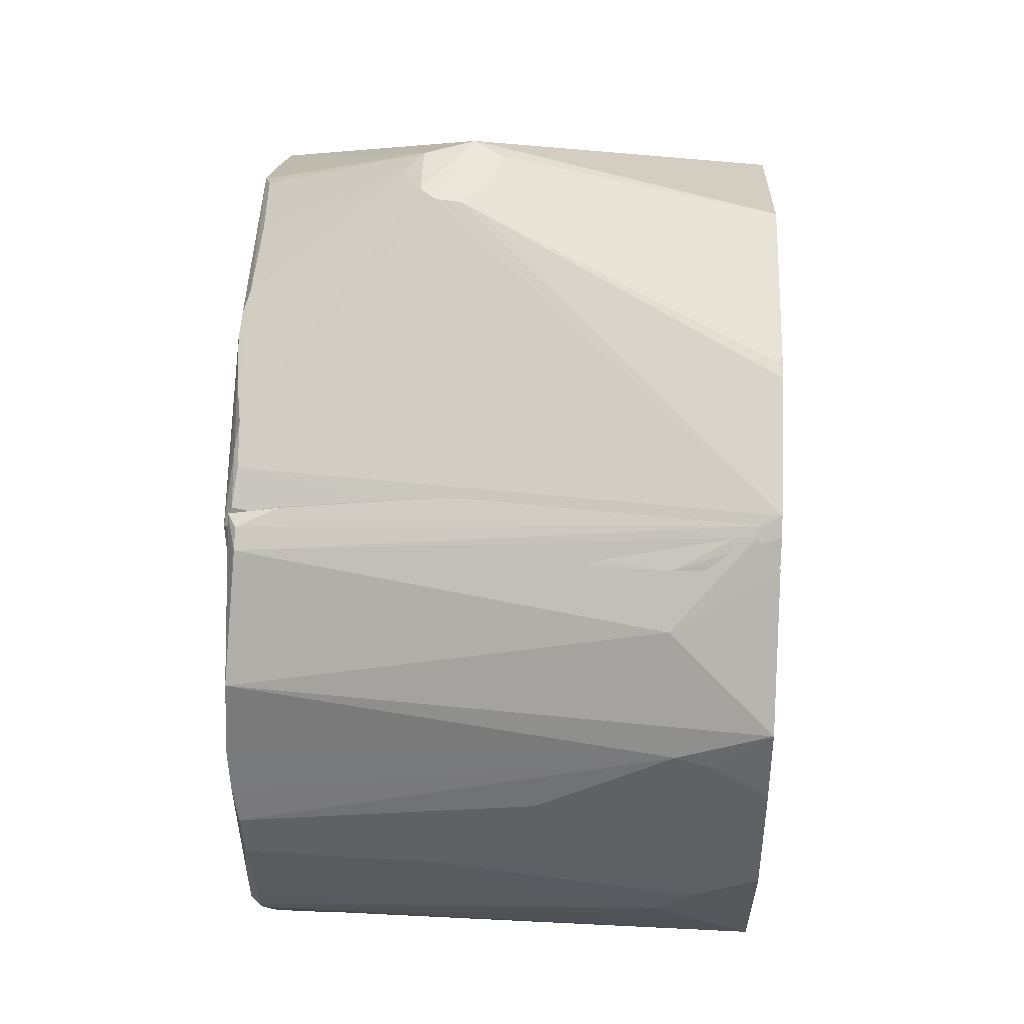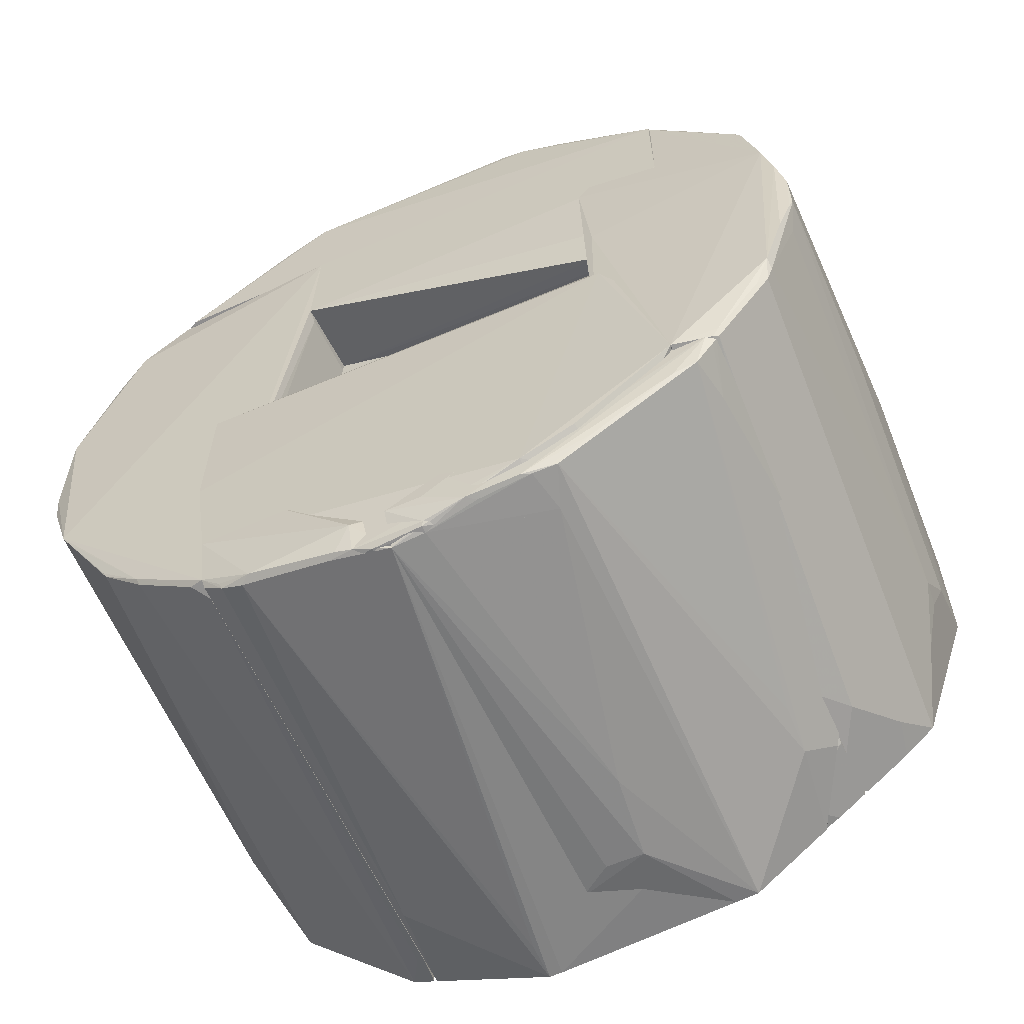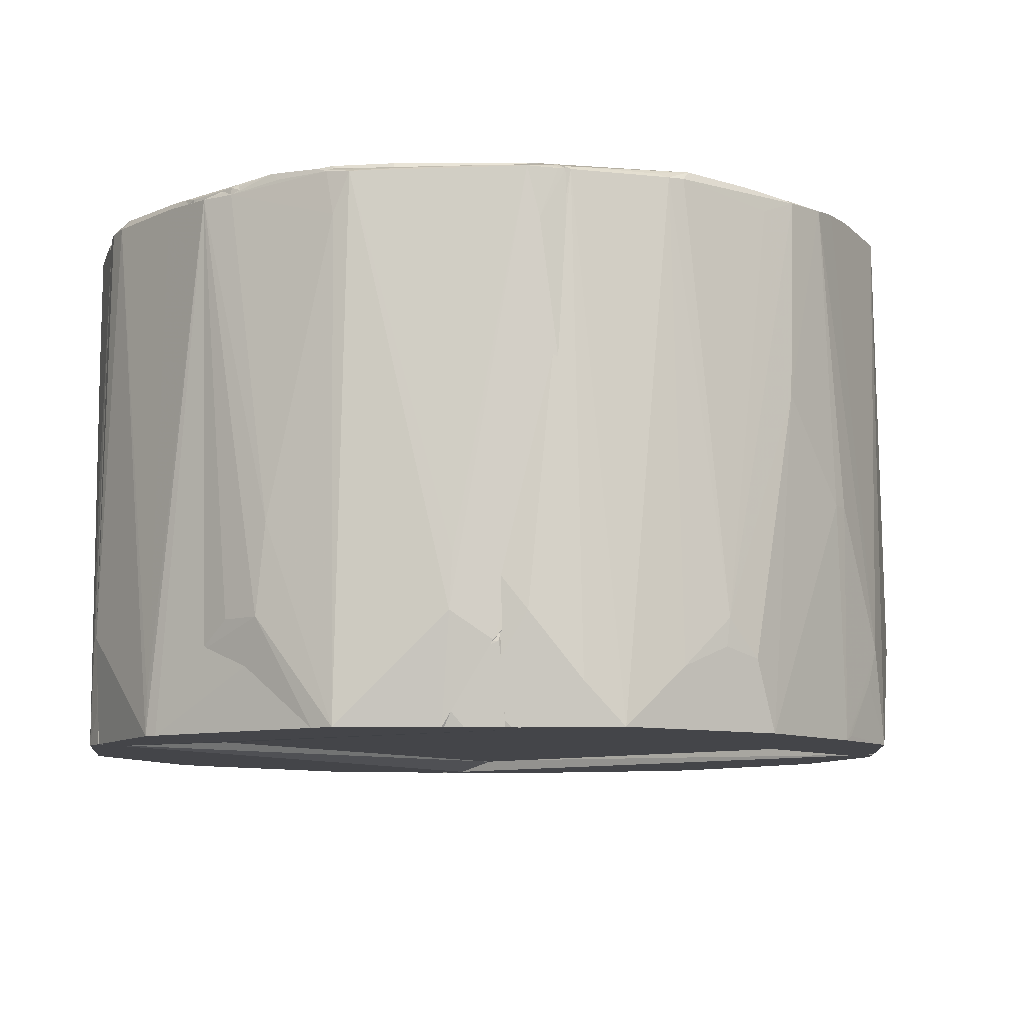
<metadata>
{"format":"obj","ext":"obj","renderer":"f3d","projection":"perspective","resolution":1024,"background":"white","views":[{"elev":43.7,"azim":-87.9,"up":"+Z"},{"elev":-60.7,"azim":-156.1,"up":"+Z"},{"elev":-9.1,"azim":-141.1,"up":"+Y"}]}
</metadata>
<code>
v 0.002179 0.06712 0.03544
v 0.02303 0.04168 0.0184
v 0.02248 0.07976 0.01915
v -0.02137 0.08041 0.01937
v -0.02316 0.04065 0.01856
v 0.00133 0.07944 0.02875
v 0.01906 0.04845 0.02328
v -0.003414 0.06594 0.03538
v 0.02314 0.06107 0.0185
v 0.009719 0.08027 0.02742
v 0.01843 0.07947 0.02346
v 0.003751 0.04065 0.02944
v -0.01887 0.07945 0.02275
v -0.006426 0.07954 0.0288
v -0.02362 0.04438 0.01841
v 0.02134 0.0476 0.02087
v -0.02337 0.06107 0.01869
v 0.008027 0.07975 0.02818
v 0.02188 0.08005 0.01918
v 0.01938 0.07378 0.0228
v 0.003367 0.06343 0.03579
v 0.02272 0.04065 0.01869
v -0.01231 0.04065 0.02679
v -0.002318 0.06711 0.03546
v 0.0009149 0.0684 0.03486
v -0.01626 0.07945 0.02485
v -0.009685 0.08012 0.02724
v -0.02102 0.04065 0.02144
v -0.02089 0.07981 0.02076
v 0.009 0.07957 0.02799
v 0.02176 0.07982 0.01973
v 0.01297 0.0801 0.02591
v 0.02215 0.07972 0.01953
v 0.019 0.05839 0.02329
v 0.01851 0.04065 0.02349
v -0.0004657 0.06203 0.03536
v 0.01937 0.0417 0.02282
v -0.0003964 0.06842 0.03484
v -0.01508 0.0795 0.02534
v -0.0078 0.07998 0.02806
v -0.01303 0.07991 0.02599
v -0.02201 0.04065 0.02024
v -0.01748 0.06709 0.02403
v -0.0239 0.04845 0.0185
v -0.003527 0.06412 0.03526
v -0.01757 0.07978 0.02346
v 0.01849 0.07963 0.02305
v 0.001379 0.06119 0.03538
v -0.01059 0.04065 0.02741
v 0.02137 0.04706 0.02081
v 0.02206 0.04065 0.01949
v -0.01441 0.07971 0.02552
v -0.02331 0.04441 0.01887
v 0.002126 0.06156 0.03546
v 0.001473 0.04065 0.02933
v -0.0112 0.04102 0.02736
v -0.001787 0.06272 0.03528
f 15 9 2
f 15 2 5
f 16 2 9
f 16 9 3
f 17 4 3
f 17 3 9
f 17 9 15
f 18 14 6
f 18 10 14
f 19 3 4
f 19 4 10
f 21 11 1
f 21 20 11
f 22 5 2
f 24 21 1
f 24 8 21
f 25 6 14
f 25 18 6
f 25 1 18
f 25 24 1
f 26 13 8
f 26 8 24
f 27 10 4
f 28 22 23
f 29 4 17
f 29 13 26
f 30 18 1
f 30 1 10
f 30 10 18
f 31 19 11
f 32 19 10
f 32 10 1
f 32 1 11
f 33 11 20
f 33 31 11
f 33 3 19
f 33 19 31
f 33 20 16
f 33 16 3
f 34 21 7
f 34 20 21
f 34 7 16
f 34 16 20
f 35 21 12
f 35 7 21
f 37 16 7
f 37 7 35
f 38 25 14
f 38 14 24
f 38 24 25
f 39 26 24
f 39 24 14
f 40 27 14
f 40 14 10
f 40 10 27
f 41 27 4
f 41 14 27
f 42 15 5
f 42 5 22
f 42 22 28
f 43 28 8
f 43 8 13
f 43 13 28
f 44 17 15
f 44 42 28
f 44 29 17
f 44 28 13
f 44 13 29
f 45 28 23
f 45 8 28
f 45 36 21
f 45 21 8
f 46 29 26
f 46 4 29
f 46 41 4
f 47 32 11
f 47 11 19
f 47 19 32
f 48 21 36
f 49 35 12
f 49 23 22
f 50 2 16
f 50 16 37
f 50 22 2
f 51 37 35
f 51 50 37
f 51 22 50
f 51 49 22
f 51 35 49
f 52 26 39
f 52 39 14
f 52 14 41
f 52 46 26
f 52 41 46
f 53 44 15
f 53 15 42
f 53 42 44
f 54 48 12
f 54 12 21
f 54 21 48
f 55 48 36
f 55 36 49
f 55 49 12
f 55 12 48
f 56 49 45
f 56 45 23
f 56 23 49
f 57 49 36
f 57 36 45
f 57 45 49
v 0.02279 0.07979 0.01879
v 0.029 0.04065 0.0111
v 0.03077 0.07962 -0.008491
v 0.01508 0.07847 -0.0297
v 0.009383 0.07111 0.01539
v 0.02685 0.04065 -0.01922
v 0.01516 0.07981 -0.02911
v 0.03082 0.07946 0.005075
v 0.01675 0.04145 0.01874
v 0.03137 0.04065 -0.005772
v 0.02404 0.07957 -0.02231
v 0.02871 0.08024 -0.0145
v 0.009384 0.08037 0.01941
v 0.02673 0.07781 0.01419
v 0.02299 0.04065 0.01836
v 0.01539 0.04065 -0.02942
v 0.02837 0.04845 -0.01702
v 0.03071 0.04576 0.00455
v 0.03148 0.06643 -0.00461
v 0.02089 0.07945 -0.02538
v 0.02103 0.07971 -0.02491
v 0.03066 0.0801 0.001967
v 0.01675 0.06107 0.01941
v 0.009383 0.07647 0.01941
v 0.009751 0.07945 0.009878
v 0.0262 0.08011 0.01485
v 0.03018 0.04845 0.008251
v 0.01541 0.04145 -0.01608
v 0.02013 0.04065 0.01878
v 0.0307 0.04845 -0.009078
v 0.02532 0.06707 -0.02095
v 0.02806 0.08015 -0.01561
v 0.03144 0.04065 -0.003475
v 0.03145 0.0436 -0.006061
v 0.03104 0.07968 -0.005969
v 0.01626 0.07945 -0.02881
v 0.01709 0.04065 -0.0287
v 0.009809 0.08022 0.01053
v 0.009383 0.07395 0.009365
v 0.02808 0.0799 0.01109
v 0.02281 0.06108 0.01891
v 0.02941 0.04291 0.01019
v 0.03139 0.0564 0.0004904
v 0.02021 0.0711 -0.02604
v 0.02431 0.07965 -0.02175
v 0.01574 0.04301 -0.02933
v 0.009383 0.07111 0.0107
v 0.01517 0.04301 -0.02957
v 0.02338 0.04371 0.01813
v 0.03004 0.04576 0.008567
v 0.03137 0.04845 -0.0001821
v 0.03144 0.06106 -0.001377
v 0.01686 0.06039 -0.02871
f 70 69 64
f 74 67 63
f 74 69 60
f 78 64 69
f 78 68 77
f 80 58 70
f 81 62 66
f 81 80 70
f 81 66 80
f 82 64 61
f 83 70 58
f 83 79 69
f 83 69 70
f 85 73 66
f 85 66 62
f 85 62 73
f 86 66 73
f 86 80 66
f 86 59 72
f 87 74 60
f 88 74 63
f 88 68 74
f 89 74 68
f 89 69 74
f 89 78 69
f 90 75 59
f 90 86 67
f 90 59 86
f 91 60 76
f 91 87 60
f 91 67 74
f 91 74 87
f 91 90 67
f 91 76 90
f 92 76 60
f 92 65 76
f 92 79 65
f 92 60 69
f 92 69 79
f 93 77 61
f 93 61 64
f 93 78 77
f 93 64 78
f 94 63 67
f 94 86 73
f 94 67 86
f 95 82 70
f 95 70 64
f 95 64 82
f 96 70 82
f 96 81 70
f 96 62 81
f 96 82 61
f 97 83 71
f 97 65 79
f 97 79 83
f 97 84 65
f 97 71 84
f 98 83 58
f 98 86 72
f 98 58 80
f 98 80 86
f 99 84 71
f 99 71 59
f 100 84 75
f 100 65 84
f 101 77 68
f 101 68 88
f 101 88 63
f 101 63 94
f 102 89 68
f 102 68 78
f 102 78 89
f 103 61 94
f 104 73 62
f 104 62 96
f 105 96 61
f 105 104 96
f 105 73 104
f 105 61 103
f 105 103 94
f 105 94 73
f 106 98 72
f 106 72 59
f 106 59 71
f 106 71 83
f 106 83 98
f 107 99 59
f 107 59 75
f 107 75 84
f 107 84 99
f 108 100 75
f 108 75 90
f 108 90 100
f 109 100 90
f 109 90 76
f 109 76 65
f 109 65 100
f 110 101 94
f 110 94 61
f 110 61 77
f 110 77 101
v 0.01675 0.08018 -0.004692
v 0.01675 0.07111 -0.01072
v 0.01541 0.08035 -0.02479
v -0.001872 0.07967 -0.03341
v -0.01554 0.07445 -0.002725
v 0.01541 0.07111 -0.02478
v -0.02074 0.08042 -0.02277
v 0.01767 0.07121 -0.01774
v 0.0157 0.07454 -0.00473
v 0.003302 0.07915 -0.03321
v -0.01951 0.07113 -0.01798
v -0.01593 0.08044 -0.006011
v -0.009365 0.08046 -0.03081
v 0.01675 0.08036 -0.01608
v -0.01472 0.07395 -0.002687
v -0.006017 0.07111 -0.0288
v 0.003318 0.07976 -0.03305
v -0.02075 0.08034 -0.01608
v -0.01556 0.07946 -0.003409
v 0.0134 0.07111 -0.01072
v 0.0006785 0.07111 -0.0288
v -0.009603 0.07651 -0.03221
v 0.001885 0.07946 -0.0335
v -0.00202 0.07987 -0.03316
v -0.02002 0.07116 -0.02114
v -0.01558 0.07512 -0.002733
v -0.01421 0.0765 -0.03007
v -0.001881 0.07913 -0.03346
v 0.001886 0.07915 -0.0335
v -0.01335 0.08038 -0.02875
f 118 111 112
f 118 116 113
f 118 112 116
f 119 112 111
f 120 113 116
f 123 117 122
f 124 118 113
f 124 111 118
f 124 122 111
f 124 123 122
f 124 113 123
f 125 112 119
f 125 115 121
f 125 119 111
f 126 116 112
f 127 113 120
f 127 123 113
f 128 121 115
f 128 122 117
f 129 111 122
f 129 122 128
f 130 125 121
f 130 112 125
f 130 126 112
f 130 121 126
f 131 120 116
f 131 116 126
f 132 131 126
f 132 123 114
f 133 127 120
f 134 114 123
f 134 123 127
f 134 133 114
f 134 127 133
f 135 128 117
f 135 121 128
f 135 126 121
f 136 125 111
f 136 111 129
f 136 115 125
f 136 129 128
f 136 128 115
f 137 123 132
f 137 135 117
f 137 132 126
f 137 126 135
f 138 132 114
f 138 114 133
f 139 133 120
f 139 120 131
f 139 138 133
f 139 131 132
f 139 132 138
f 140 137 117
f 140 117 123
f 140 123 137
v 0.01665 0.07125 -0.0183
v 0.01541 0.04145 -0.01608
v 0.01515 0.04065 -0.02952
v 0.0005986 0.07915 -0.03376
v -0.01951 0.07113 -0.01798
v 0.01507 0.07945 -0.02969
v 0.01566 0.04065 -0.02707
v -0.02076 0.04065 -0.02211
v 0.005748 0.04065 -0.03347
v 0.008712 0.08041 -0.02478
v 0.01516 0.07981 -0.02911
v -0.02075 0.04145 -0.01608
v -0.0205 0.04639 -0.0258
v 0.01424 0.04845 -0.03087
v 0.003357 0.08045 -0.03081
v 0.01541 0.08035 -0.02479
v 0.01122 0.08003 -0.03131
v -0.02002 0.07116 -0.02114
v -0.009318 0.04065 -0.03226
v 0.01487 0.04845 -0.03025
v 0.01357 0.07945 -0.0308
v 0.004562 0.07988 -0.03273
v -0.02039 0.04065 -0.02498
v -0.009332 0.04368 -0.03243
v 0.01485 0.06842 -0.03005
v 0.01376 0.07964 -0.03036
v 0.01193 0.07945 -0.03148
v 0.003318 0.07976 -0.03305
v -0.01749 0.04177 -0.02738
v -0.01827 0.04629 -0.02737
v -0.005964 0.04637 -0.03286
v 0.005748 0.04365 -0.03342
v 0.005232 0.07946 -0.03282
v -0.01815 0.04065 -0.0267
v -0.01817 0.04512 -0.02739
v 0.004755 0.04065 -0.03346
f 145 142 141
f 147 141 142
f 147 143 146
f 148 147 142
f 148 143 147
f 150 145 141
f 151 147 146
f 151 141 147
f 152 148 142
f 152 142 145
f 154 143 149
f 155 145 150
f 156 150 141
f 156 141 151
f 156 155 150
f 157 156 151
f 157 155 156
f 158 152 145
f 158 148 152
f 158 153 148
f 158 155 144
f 158 145 155
f 160 146 143
f 160 143 154
f 161 151 146
f 161 146 154
f 162 155 157
f 163 148 153
f 163 143 148
f 165 160 154
f 165 154 146
f 165 146 160
f 166 161 157
f 166 157 151
f 166 151 161
f 167 161 154
f 167 154 149
f 167 157 161
f 168 144 155
f 168 155 162
f 168 162 157
f 168 157 167
f 169 163 153
f 170 144 164
f 170 158 144
f 170 153 158
f 171 164 144
f 171 159 164
f 172 167 149
f 172 149 144
f 173 168 167
f 173 144 168
f 173 172 144
f 173 167 172
f 174 169 159
f 174 163 169
f 174 159 143
f 174 143 163
f 175 169 153
f 175 153 170
f 175 159 169
f 175 170 164
f 175 164 159
f 176 171 144
f 176 144 149
f 176 159 171
f 176 149 143
f 176 143 159
v -0.02109 0.08006 0.02034
v -0.01472 0.04145 0.01874
v -0.01539 0.08031 -0.01609
v -0.02363 0.07968 -0.02242
v -0.03076 0.04065 0.001947
v -0.03004 0.08039 0.004511
v -0.01472 0.08036 0.0107
v -0.02156 0.04234 0.02092
v -0.02042 0.04105 -0.02502
v -0.02074 0.08042 -0.02277
v -0.03133 0.07952 -0.005153
v -0.01472 0.06107 0.01941
v -0.01472 0.04145 0.001331
v -0.02337 0.04065 0.01825
v -0.02044 0.05104 -0.02582
v -0.01562 0.08044 0.001369
v -0.03139 0.0577 0.001171
v -0.02867 0.04495 -0.01566
v -0.02859 0.08017 -0.01451
v -0.01559 0.07123 0.01703
v -0.02043 0.06374 0.02169
v -0.01539 0.04145 -0.01608
v -0.02086 0.04065 0.01882
v -0.02343 0.07947 0.01896
v -0.03135 0.07976 -0.001509
v -0.03017 0.04065 0.008272
v -0.02666 0.04065 -0.01983
v -0.03075 0.04574 -0.009849
v -0.02411 0.07974 -0.02164
v -0.02109 0.07647 0.02101
v -0.0204 0.04507 -0.02567
v -0.02071 0.04065 -0.02473
v -0.02663 0.04845 0.01508
v -0.02874 0.08014 0.01052
v -0.02221 0.07945 0.02007
v -0.03075 0.04763 0.006295
v -0.0314 0.06508 -0.005839
v -0.03008 0.07999 -0.009213
v -0.02221 0.04845 -0.02481
v -0.0282 0.07945 -0.01633
v -0.03076 0.04065 -0.007803
v -0.02042 0.06575 0.02168
v -0.02213 0.04238 0.02032
v -0.02362 0.07961 0.01837
v -0.03072 0.04504 0.005291
v -0.03143 0.05774 8.54e-06
v -0.03015 0.04845 -0.01233
v -0.03105 0.07968 -0.005986
v -0.03076 0.08019 0.001223
v -0.02401 0.07945 -0.02224
v -0.02481 0.04373 -0.02206
v -0.02745 0.07973 -0.01694
v -0.02866 0.07952 -0.0152
v -0.03073 0.04102 0.002614
v -0.02997 0.04645 -0.01245
v -0.02421 0.04065 -0.02205
v -0.03066 0.07847 -0.00783
f 183 182 177
f 188 178 183
f 189 183 178
f 189 179 183
f 191 180 186
f 191 186 179
f 192 183 179
f 192 179 186
f 192 186 182
f 192 182 183
f 195 182 186
f 196 188 183
f 196 183 177
f 196 177 188
f 197 184 178
f 197 178 188
f 198 179 189
f 198 191 179
f 199 178 184
f 199 184 190
f 202 181 190
f 205 195 186
f 205 186 180
f 206 188 177
f 207 198 185
f 207 191 198
f 208 189 178
f 208 178 199
f 208 198 189
f 208 185 198
f 209 202 190
f 210 177 182
f 210 209 200
f 210 202 209
f 211 200 184
f 211 184 197
f 211 197 206
f 211 206 177
f 211 177 200
f 212 201 193
f 212 210 182
f 212 202 210
f 212 193 181
f 213 201 187
f 215 191 207
f 216 203 194
f 217 213 204
f 217 203 199
f 217 199 190
f 217 190 181
f 217 194 203
f 218 206 197
f 218 197 188
f 218 188 206
f 219 209 190
f 219 190 184
f 219 184 200
f 219 200 209
f 220 210 200
f 220 200 177
f 220 177 210
f 221 212 181
f 221 202 212
f 222 193 201
f 222 201 213
f 222 213 217
f 222 217 181
f 222 181 193
f 223 213 187
f 223 204 213
f 223 216 194
f 224 214 187
f 224 187 201
f 224 201 214
f 225 214 201
f 225 182 195
f 225 195 214
f 225 212 182
f 225 201 212
f 226 180 191
f 226 191 215
f 226 203 216
f 227 226 215
f 227 203 226
f 228 216 195
f 228 195 205
f 228 205 180
f 228 226 216
f 228 180 226
f 229 195 216
f 229 214 195
f 229 187 214
f 229 216 223
f 230 221 181
f 230 181 202
f 230 202 221
f 231 223 194
f 231 204 223
f 231 217 204
f 231 194 217
f 232 203 227
f 232 208 199
f 232 199 203
f 232 185 208
f 232 227 215
f 232 215 207
f 232 207 185
f 233 229 223
f 233 223 187
f 233 187 229
v 0.0134 0.07647 0.01941
v 0.01491 0.07102 0.0155
v 0.009809 0.08022 0.01053
v -0.0156 0.07944 -0.000594
v -0.02216 0.0711 0.02014
v 0.009521 0.07444 0.0103
v 0.01529 0.07633 0.0154
v 0.0134 0.07111 0.01941
v -0.01472 0.07395 0.0006612
v -0.02137 0.08041 0.01937
v 0.009384 0.08037 0.01941
v -0.02142 0.07111 0.0107
v 0.005365 0.07111 0.0107
v -0.01567 0.0785 -0.0005666
v -0.02141 0.08031 0.01071
v -0.01564 0.07582 9.055e-05
v -0.01498 0.0799 0.003446
v -0.01547 0.07446 0.0007011
f 239 237 236
f 240 239 236
f 240 235 239
f 241 238 235
f 241 234 238
f 241 240 234
f 241 235 240
f 244 240 236
f 244 234 240
f 244 243 238
f 244 238 234
f 245 235 238
f 246 242 239
f 246 239 235
f 246 245 242
f 246 235 245
f 247 237 239
f 247 239 242
f 248 247 245
f 248 237 247
f 248 245 238
f 248 238 243
f 248 244 236
f 248 243 244
f 249 247 242
f 249 245 247
f 250 248 236
f 250 236 237
f 250 237 248
f 251 249 242
f 251 242 245
f 251 245 249
v -0.01338 0.08038 -0.02277
v 0.0006785 0.05103 -0.02478
v 0.0006787 0.08045 -0.03081
v -0.009903 0.07967 -0.03204
v -0.02018 0.04646 -0.02606
v 0.0006921 0.04634 -0.0332
v -0.005238 0.0802 -0.03273
v 0.0006785 0.07111 -0.02478
v -0.02084 0.04633 -0.02286
v -0.02378 0.07946 -0.02255
v -0.01111 0.04065 -0.03211
v -0.002 0.08045 -0.03081
v 0.0005986 0.07915 -0.03376
v -0.01338 0.04634 -0.02277
v -0.02218 0.07945 -0.02482
v -0.02307 0.05102 -0.02308
v -0.0174 0.04065 -0.02612
v -0.009526 0.04065 -0.02947
v -0.00202 0.07987 -0.03316
v -0.005084 0.04845 -0.03351
v -0.001881 0.07913 -0.03346
v -0.02386 0.06108 -0.02255
v -0.0181 0.04845 -0.02819
v -0.009157 0.07997 -0.03211
v -0.02312 0.07989 -0.02253
v -0.01699 0.04065 -0.02759
v -0.009318 0.04065 -0.03226
v 0.000624 0.04646 -0.03158
v -0.01338 0.04145 -0.02612
v -0.002109 0.04845 -0.03347
v -0.01057 0.07645 -0.03205
v -0.005888 0.07967 -0.03273
v -0.005824 0.05504 -0.0334
v -0.02274 0.07582 -0.02413
v -0.01171 0.07945 -0.03163
v -0.02302 0.0797 -0.02313
v -0.02042 0.07965 -0.02562
v -0.02347 0.07945 -0.023
v -0.01823 0.05235 -0.02802
v -0.01438 0.07961 -0.02962
v -0.01111 0.07959 -0.03171
f 259 252 253
f 259 254 252
f 259 257 254
f 259 253 257
f 263 258 252
f 263 252 254
f 263 254 258
f 264 254 257
f 265 253 252
f 268 267 256
f 268 260 267
f 268 265 260
f 269 268 262
f 270 264 258
f 270 258 254
f 270 254 264
f 272 258 264
f 273 260 265
f 273 267 260
f 273 256 267
f 274 256 266
f 276 252 258
f 276 258 275
f 276 261 273
f 276 273 265
f 276 265 252
f 277 268 256
f 277 262 268
f 277 274 262
f 277 256 274
f 278 269 262
f 278 257 269
f 278 271 257
f 278 262 271
f 279 269 257
f 279 257 253
f 279 253 269
f 280 269 253
f 280 253 265
f 280 265 268
f 280 268 269
f 281 271 264
f 281 264 257
f 281 257 271
f 282 255 272
f 283 272 255
f 283 258 272
f 283 275 258
f 283 255 275
f 284 272 264
f 284 264 271
f 284 282 272
f 284 271 262
f 284 262 282
f 285 273 261
f 285 266 256
f 285 256 273
f 286 275 255
f 286 255 282
f 286 282 262
f 286 262 274
f 287 276 266
f 287 266 261
f 287 261 276
f 288 276 275
f 288 266 276
f 288 286 266
f 289 285 261
f 289 261 266
f 289 266 285
f 290 286 274
f 290 274 266
f 290 266 286
f 291 288 275
f 291 286 288
f 292 291 275
f 292 275 286
f 292 286 291
v 0.01784 0.07126 0.01802
v 0.01675 0.04145 0.01874
v 0.01767 0.07121 -0.01774
v -0.01615 0.07444 -0.0177
v -0.01472 0.06107 0.01941
v -0.01539 0.04145 -0.01608
v 0.01675 0.07446 -0.01072
v 0.01675 0.04145 -0.01608
v 0.01675 0.06107 0.01941
v -0.01472 0.07446 0.0107
v -0.01559 0.07123 0.01703
v -0.01472 0.04145 0.01874
v 0.0134 0.07446 -0.01608
v 0.009383 0.07446 0.01539
v -0.01539 0.04145 0.001331
v -0.01521 0.07447 0.00124
v 0.01675 0.07446 0.006687
v 0.004174 0.07467 0.01309
v 0.0134 0.07446 0.0107
f 298 296 295
f 299 293 295
f 300 293 294
f 300 295 293
f 300 298 295
f 300 294 298
f 301 297 294
f 301 294 293
f 301 293 297
f 303 297 293
f 304 298 294
f 304 294 297
f 304 297 303
f 305 299 295
f 305 295 296
f 306 303 293
f 306 302 303
f 307 303 296
f 307 296 298
f 307 304 303
f 307 298 304
f 308 303 302
f 308 296 303
f 309 293 299
f 310 305 296
f 310 296 308
f 310 299 305
f 310 309 299
f 310 308 302
f 310 302 306
f 311 306 293
f 311 293 309
f 311 310 306
f 311 309 310

</code>
